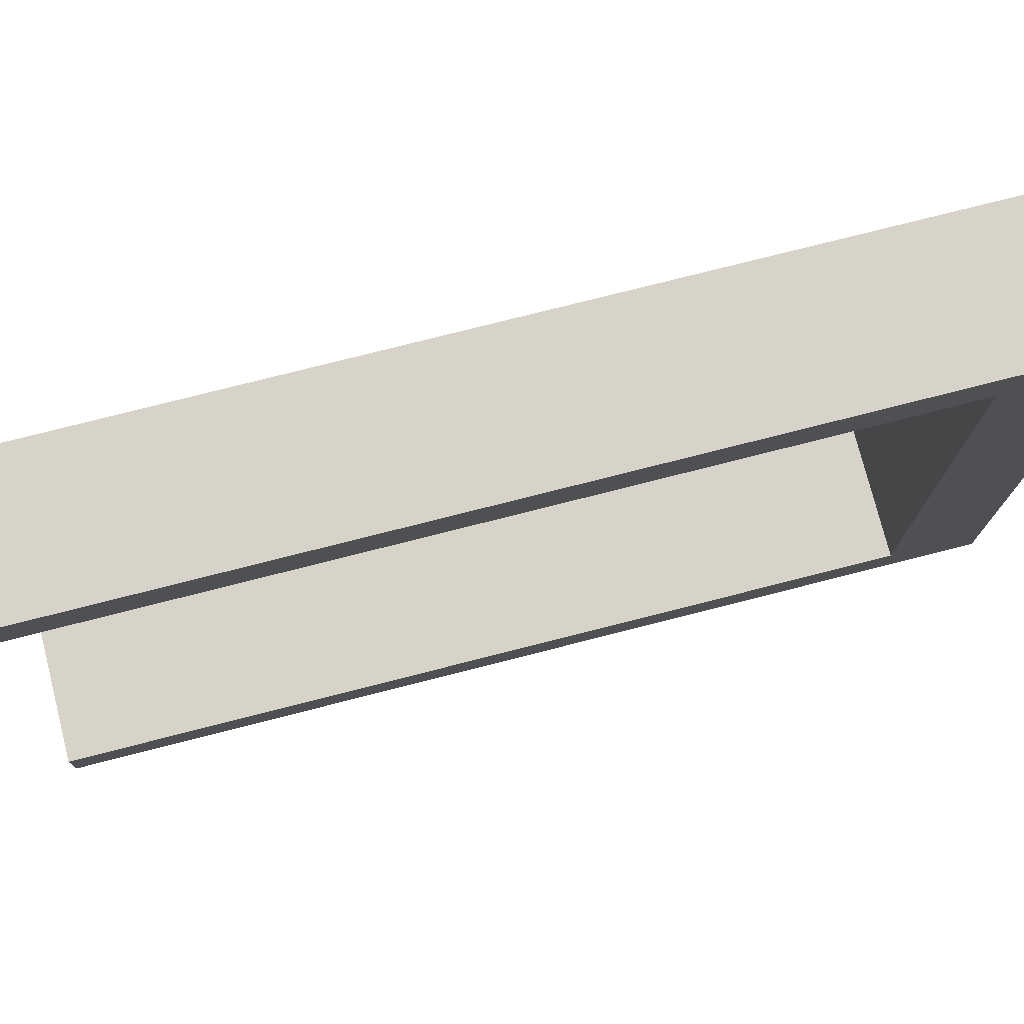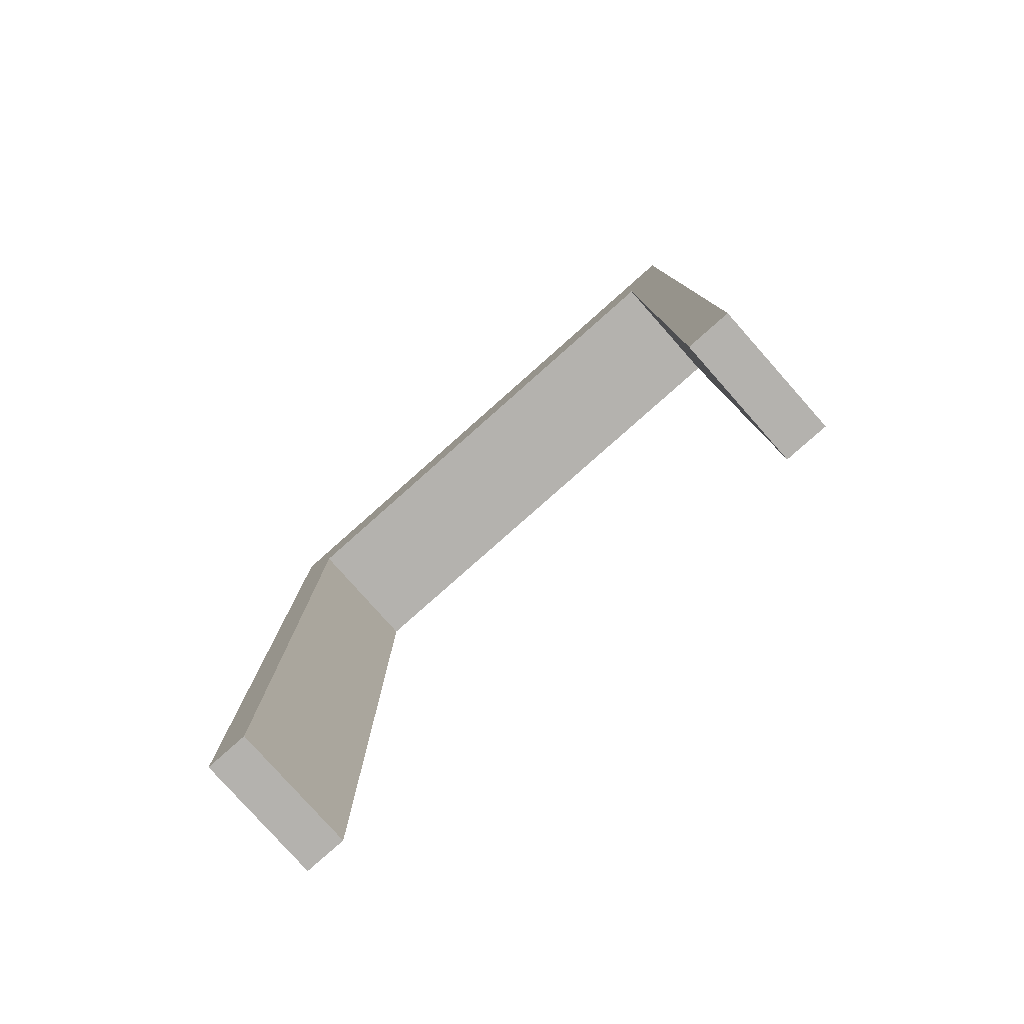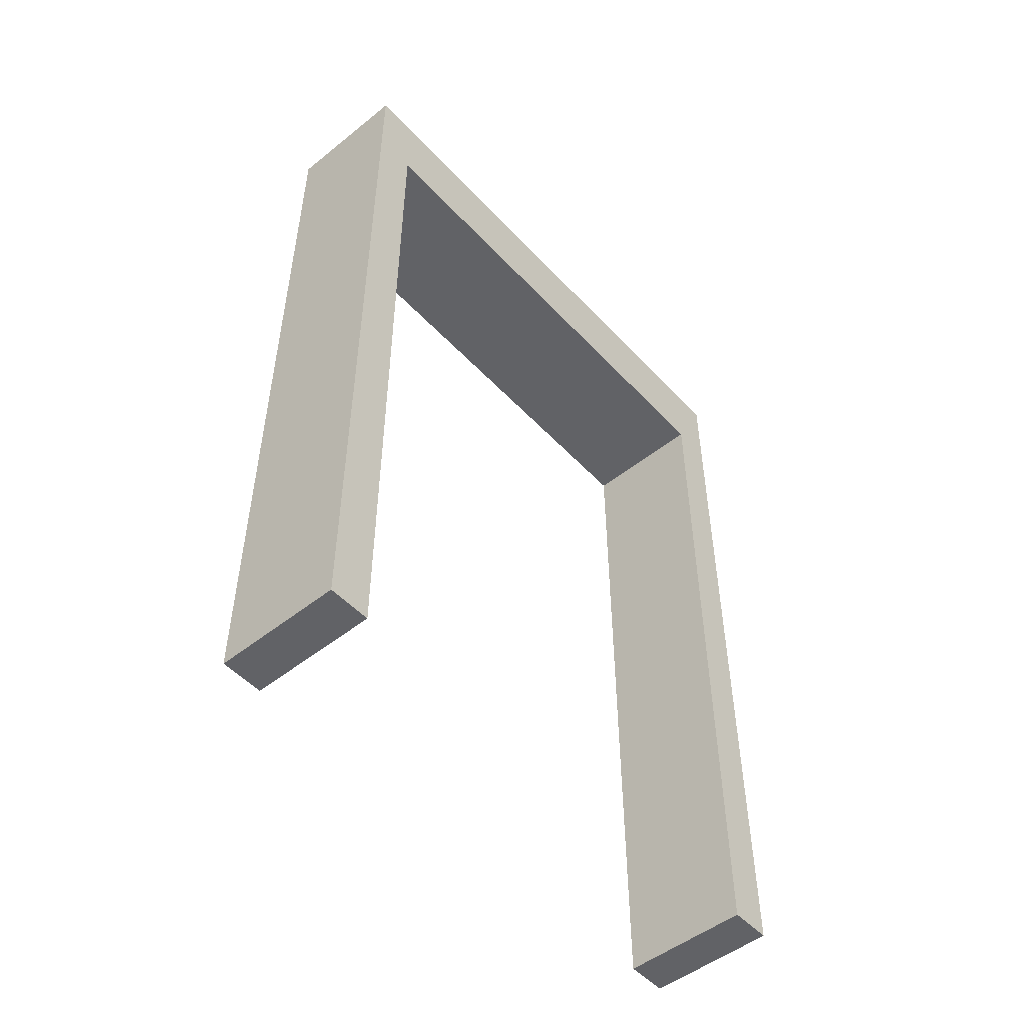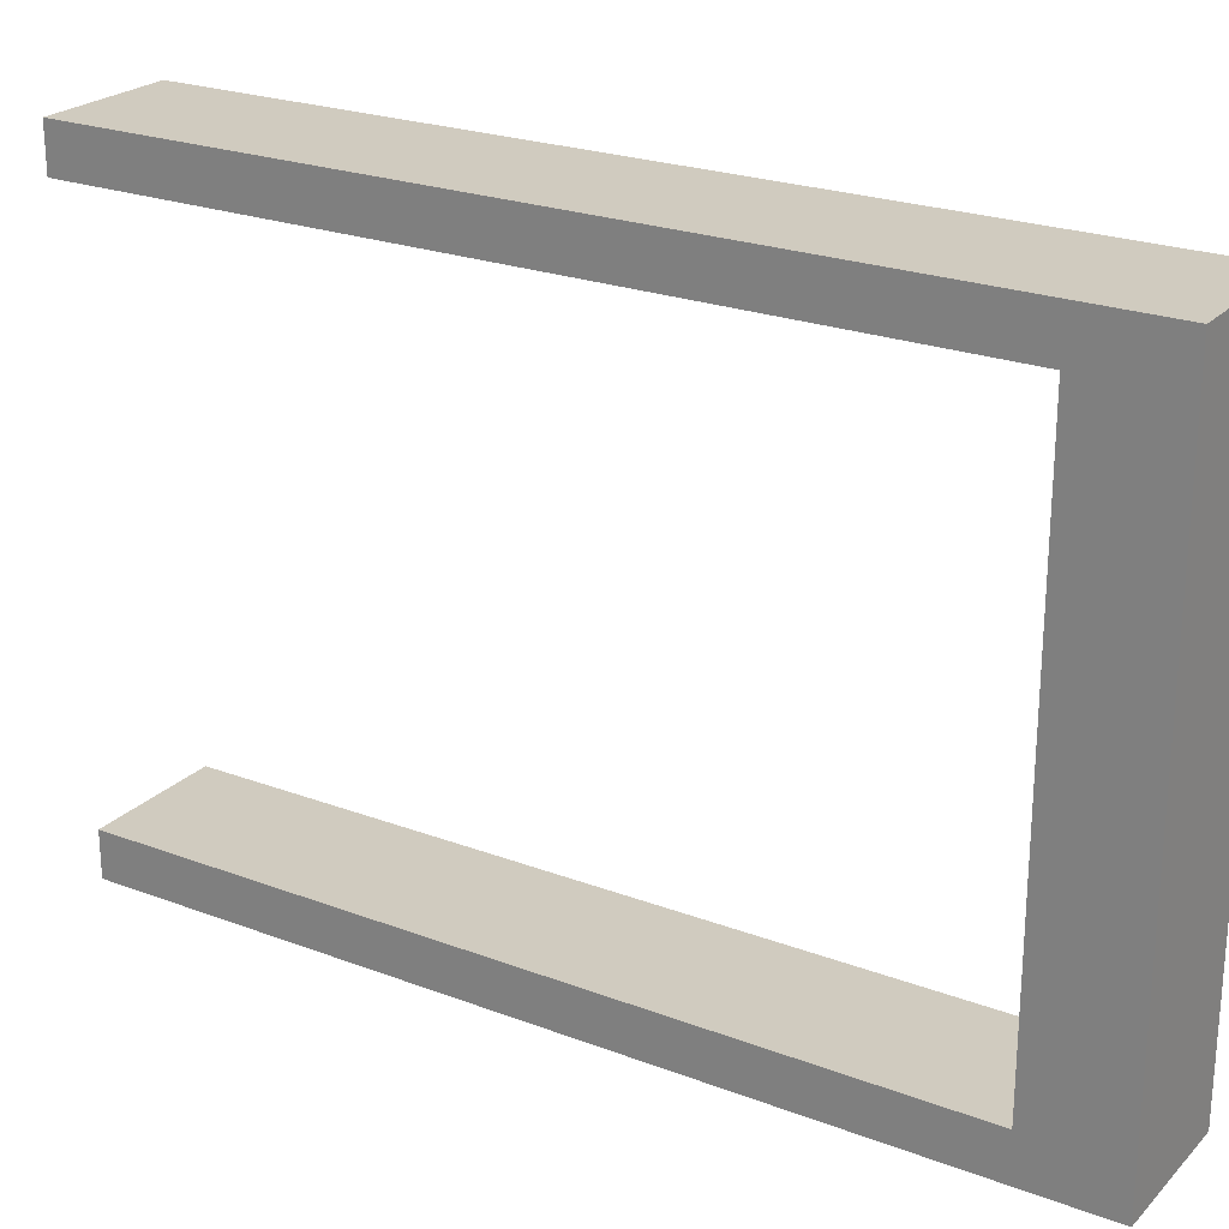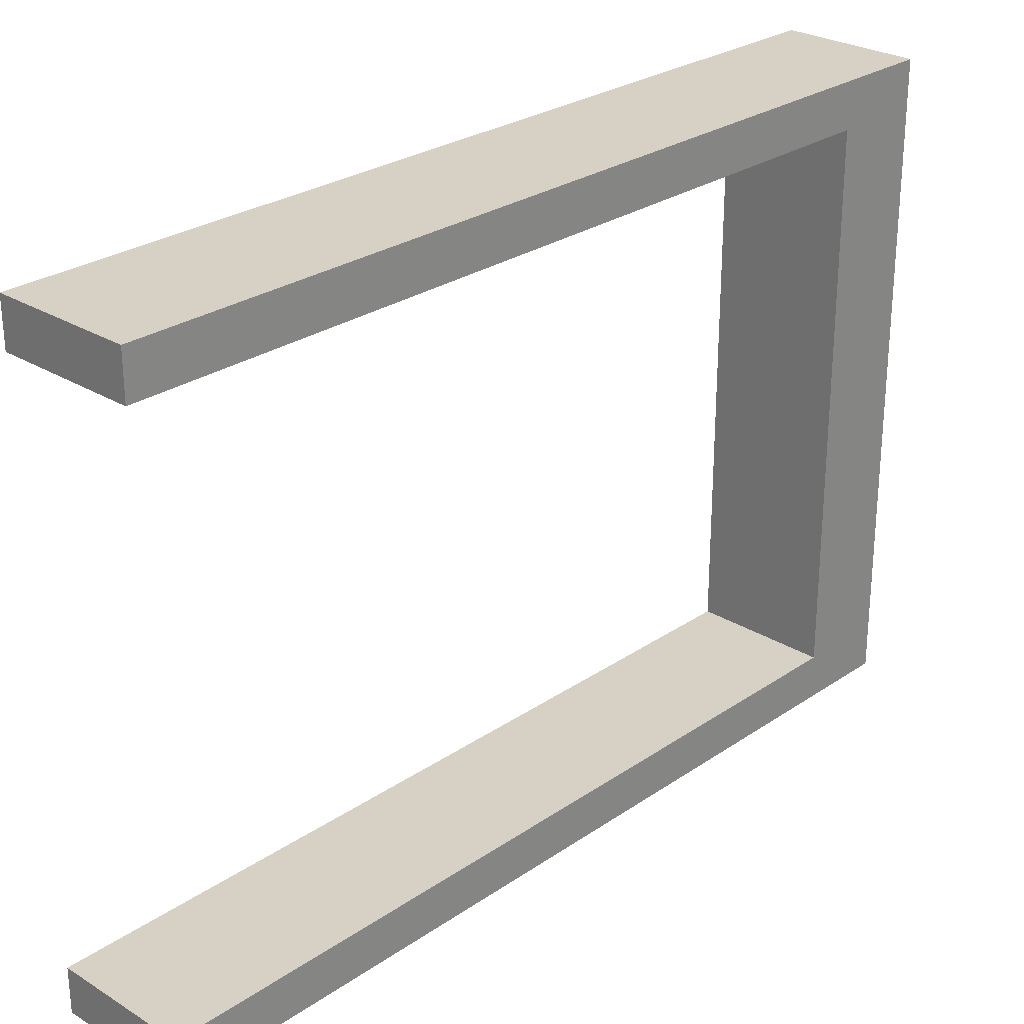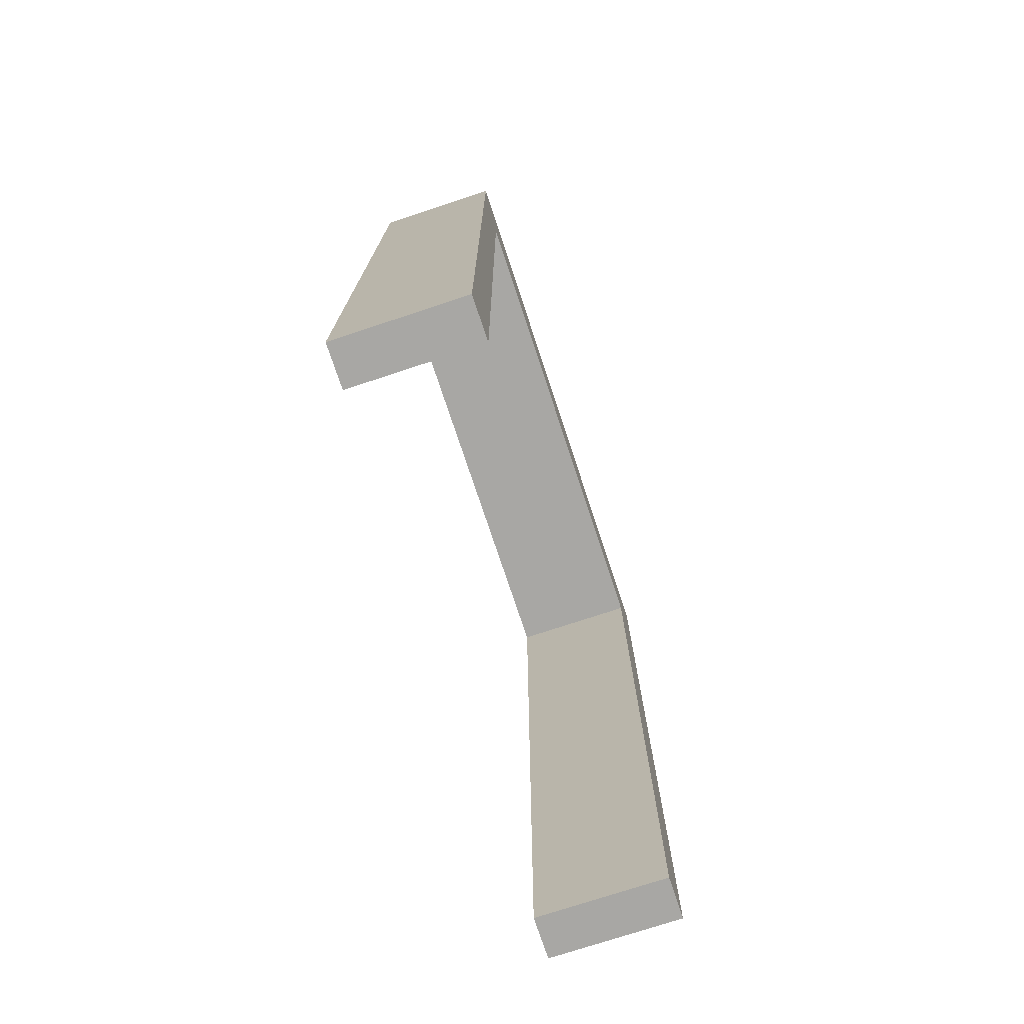
<metadata>
{"format":"obj","ext":"obj","renderer":"f3d","projection":"perspective","resolution":1024,"background":"white","views":[{"elev":76.1,"azim":75.7,"up":"+Z"},{"elev":-79.8,"azim":-48.4,"up":"+Y"},{"elev":-50.7,"azim":41.1,"up":"+Y"},{"elev":23.7,"azim":122.3,"up":"+Z"},{"elev":27.0,"azim":43.5,"up":"+Z"},{"elev":-74.6,"azim":18.3,"up":"+Y"}]}
</metadata>
<code>
o DoorFrame
g DoorFrame
v 0.075 0 -0.3
v -0.075 0 -0.3
v 0.075 0.9 -0.3
v -0.075 0.9 -0.3
v -0.075 0 -0.35
v -0.075 0.9 -0.35
v 0.075 0 -0.35
v 0.075 0.9 -0.35
v 0.075 1 -0.3
v -0.075 1 -0.3
v 0.075 1 -0.35
v -0.075 1 -0.35
v 0.075 0.9 0.35
v -0.075 0.9 0.35
v 0.075 1 0.35
v -0.075 1 0.35
v 0.075 0.9 0.3
v -0.075 0.9 0.3
v 0.075 1 0.3
v -0.075 1 0.3
v 0.075 0 0.3
v -0.075 0 0.3
v 0.075 0 0.35
v -0.075 0 0.35
f 3 4 2 1
f 4 6 5 2
f 6 8 7 5
f 8 3 1 7
f 11 12 10 9
f 1 2 5 7
f 15 16 14 13
f 11 9 3 8
f 10 12 6 4
f 12 11 8 6
f 17 18 4 3
f 19 17 3 9
f 18 20 10 4
f 20 19 9 10
f 23 24 22 21
f 15 13 17 19
f 14 16 20 18
f 16 15 19 20
f 21 22 18 17
f 23 21 17 13
f 22 24 14 18
f 24 23 13 14

</code>
